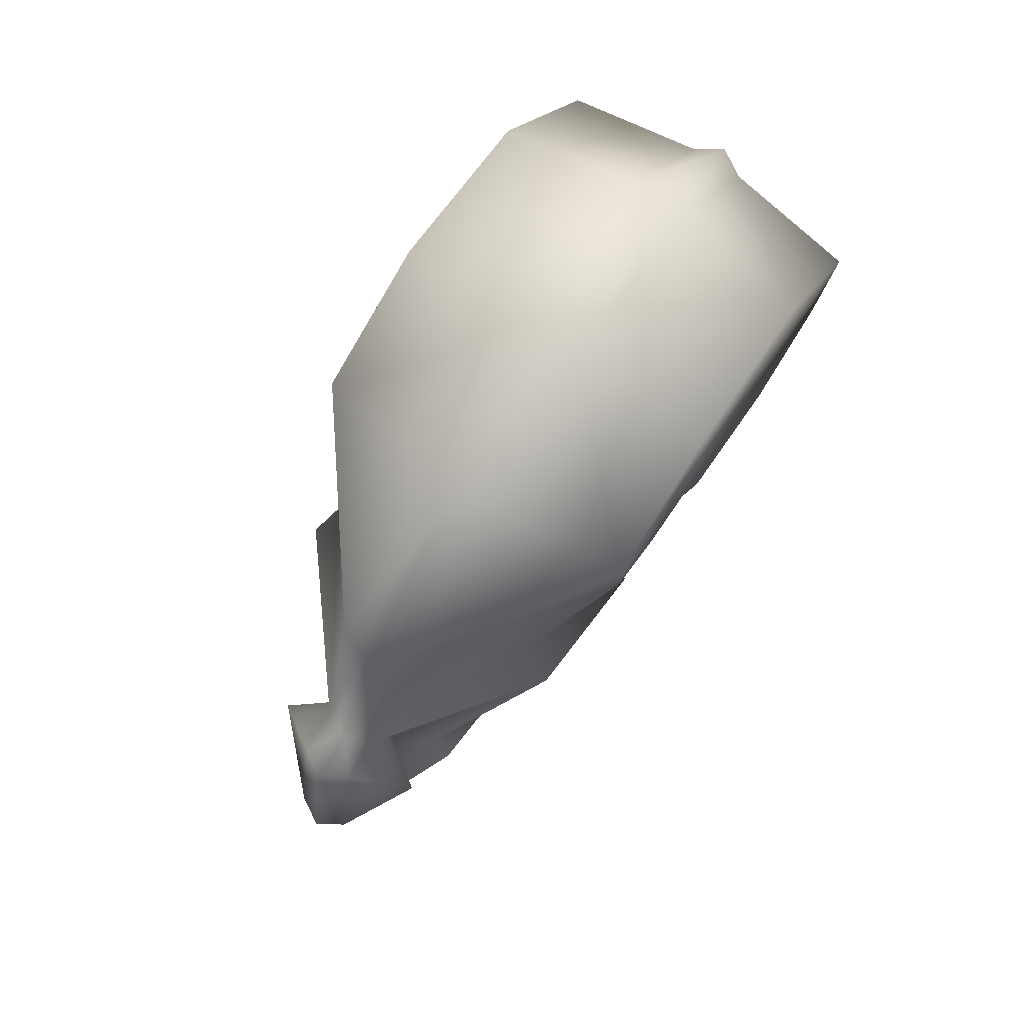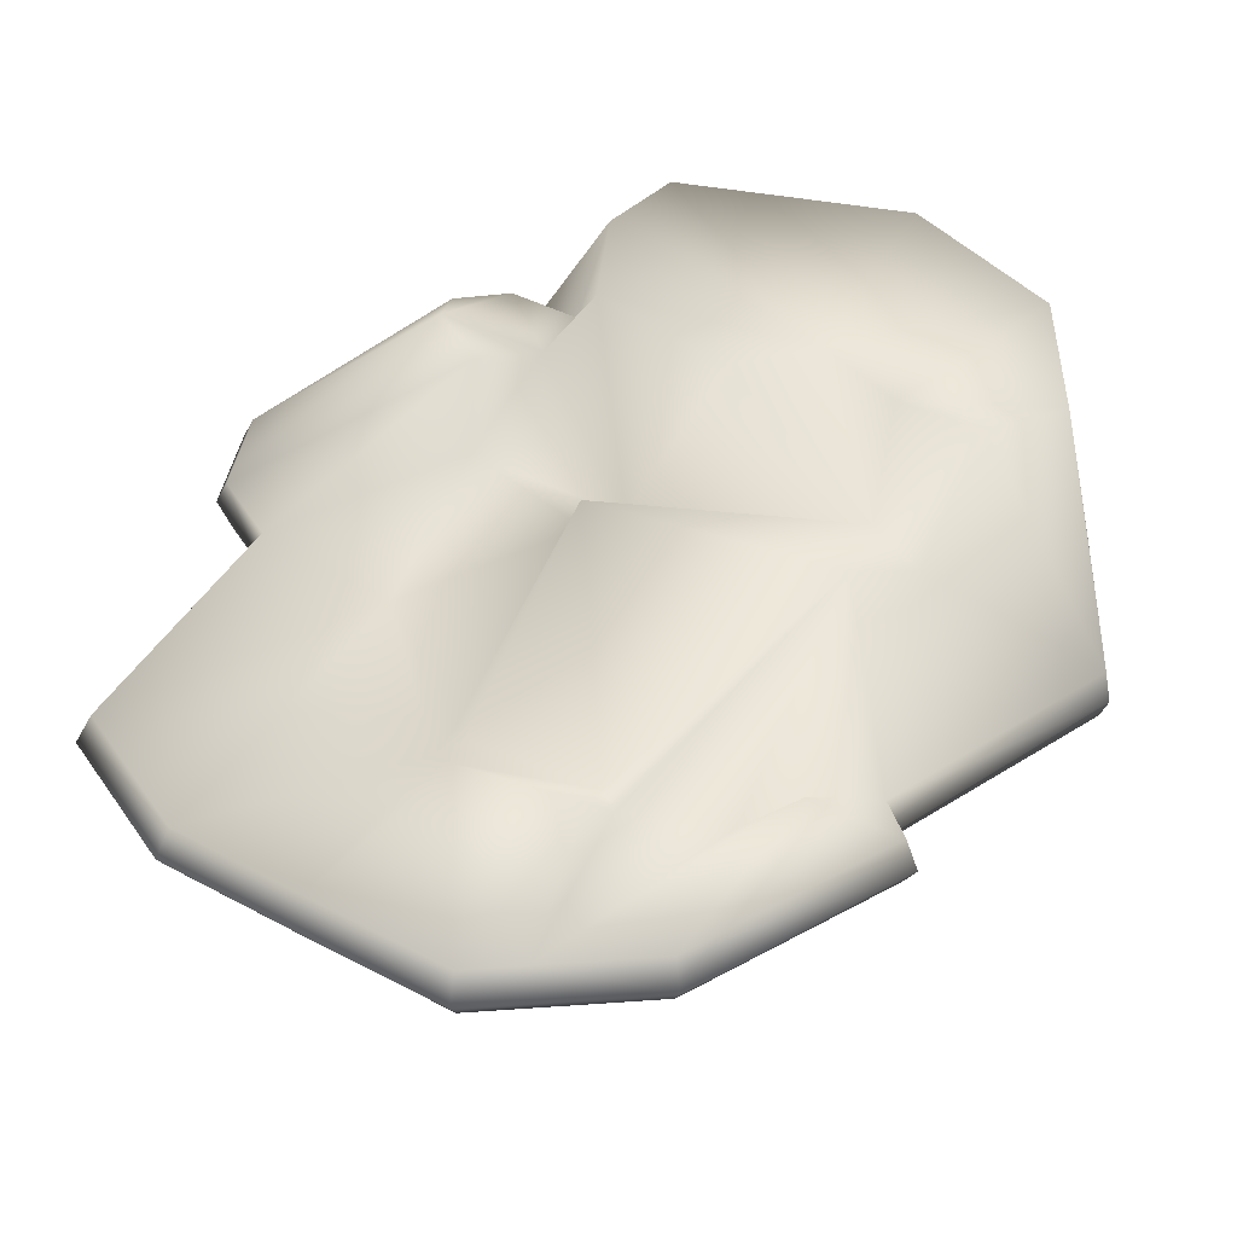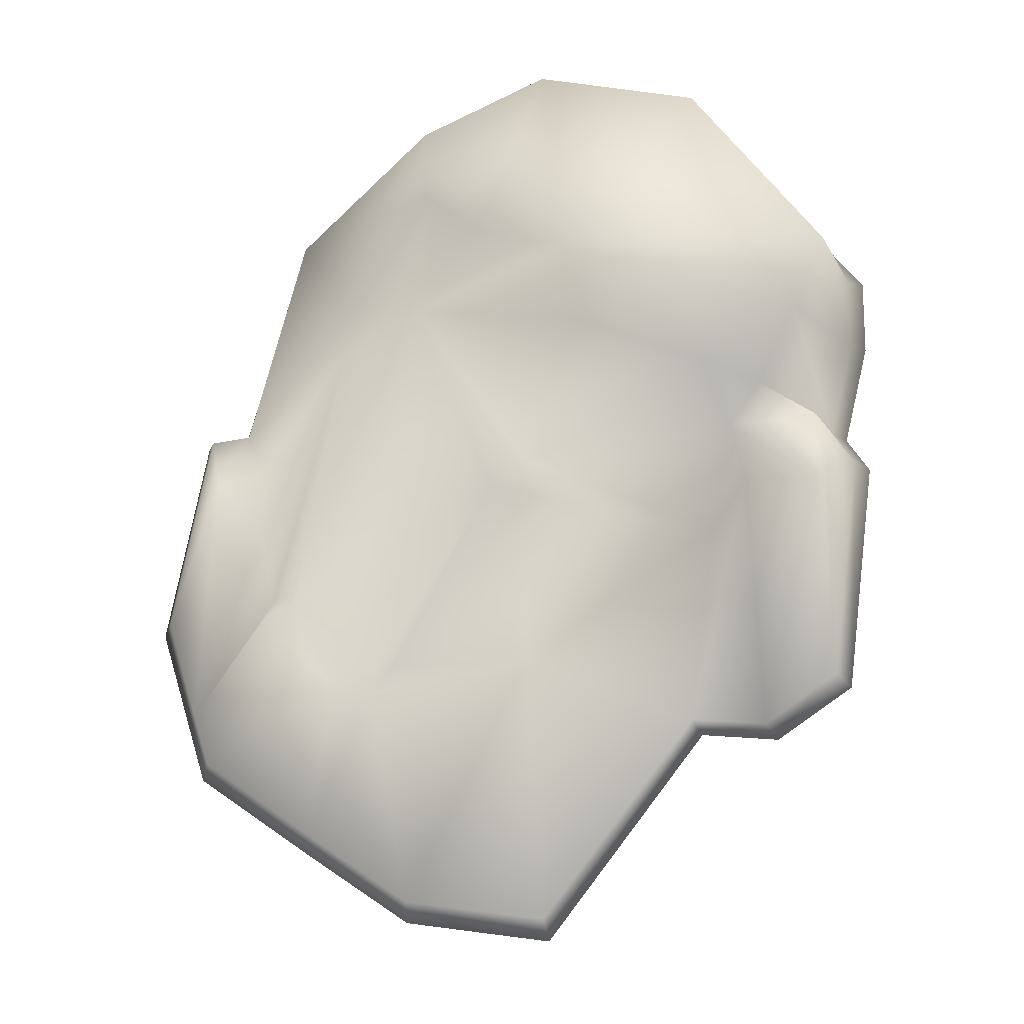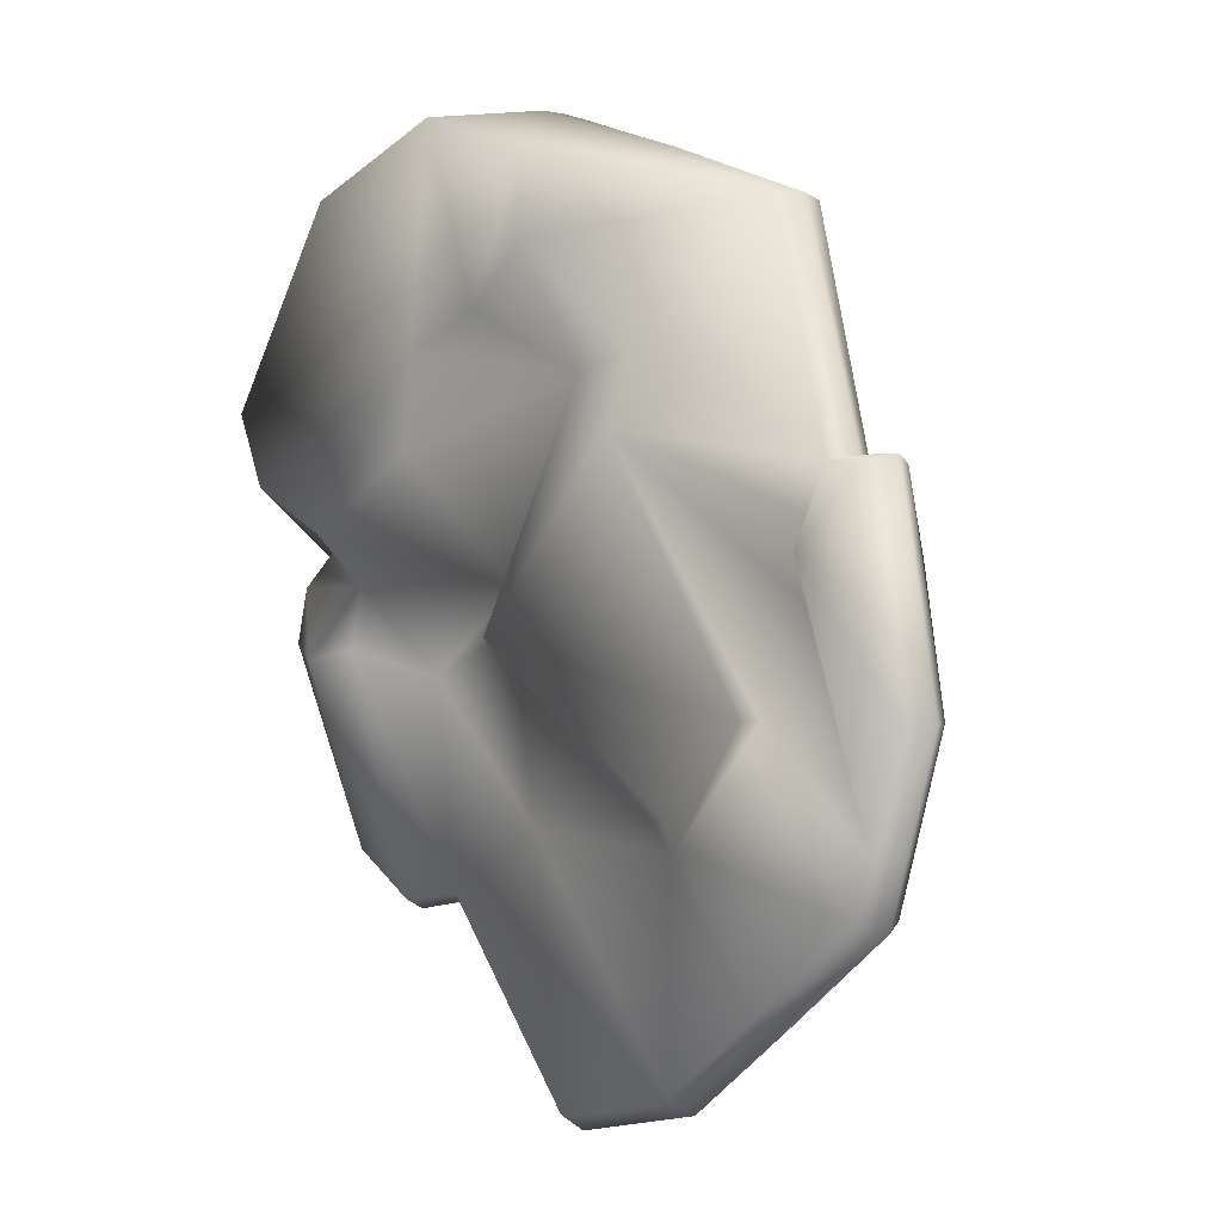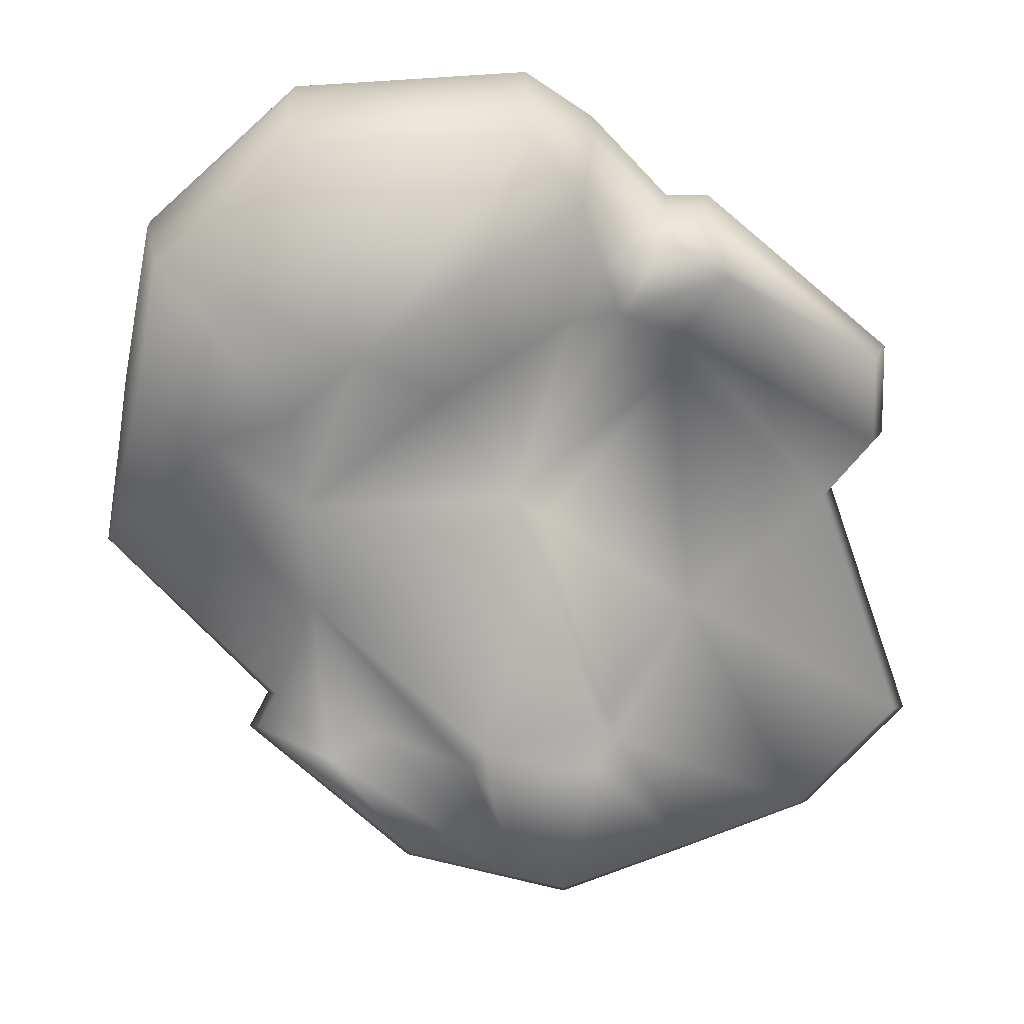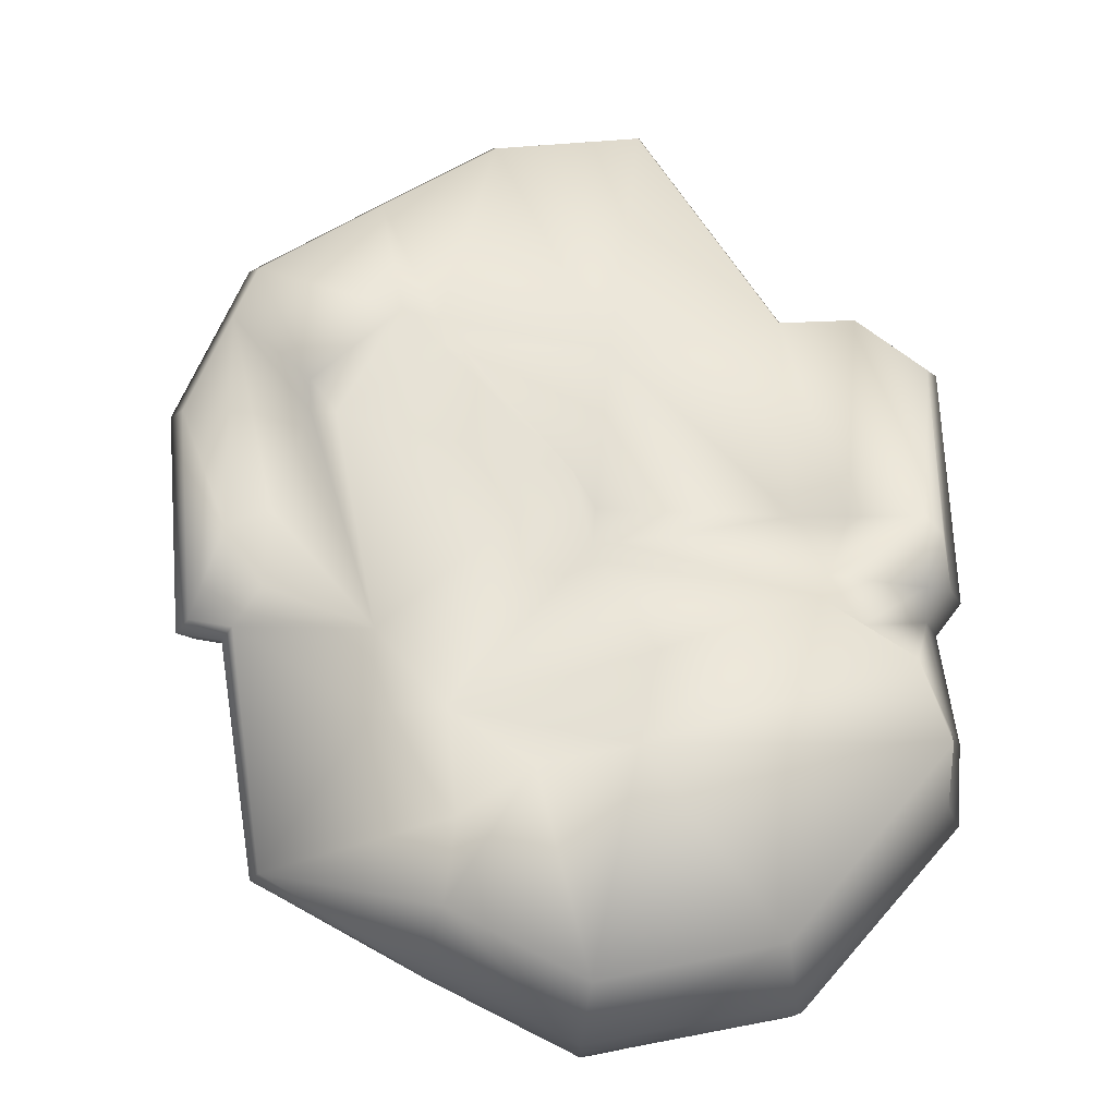
<metadata>
{"format":"obj","ext":"obj","renderer":"f3d","projection":"perspective","resolution":1024,"background":"white","views":[{"elev":77.9,"azim":-56.6,"up":"+Z"},{"elev":45.1,"azim":-112.5,"up":"+Y"},{"elev":-23.4,"azim":13.2,"up":"+Z"},{"elev":-3.8,"azim":-131.7,"up":"+Z"},{"elev":-73.0,"azim":57.9,"up":"+Y"},{"elev":67.9,"azim":5.5,"up":"+Y"}]}
</metadata>
<code>
g mbg002_rock_44
v -1.294 -0.362 -0.3744
v -1.132 0.004627 -0.2077
v -1.135 -0.1227 -0.2108
v -1.297 -0.244 -0.3776
v 1.282 -0.1227 1.399
v 1.321 -8.494e-07 1.404
v 1.933 -9.462e-07 0.5498
v 1.872 -0.1227 0.5053
v 1.925 -8.866e-07 0.1824
v 0.4259 -0.1227 1.65
v 0.4315 -5.439e-07 1.657
v 1.206 -0.7302 1.295
v 1.864 -0.1227 0.1516
v 1.804 -7.6e-07 -0.3001
v -0.2516 -0.1227 1.383
v -0.2722 -2.235e-07 1.387
v -0.9721 -0.1227 1.065
v -1.021 1.192e-07 1.069
v -1.235 -0.1227 -0.009102
v -1.294 3.949e-07 0.01543
v -0.1485 -0.7302 1.281
v 0.4544 -0.7302 1.524
v 0.5581 -0.7302 0.5517
v 1.804 -0.7302 0.4261
v 1.747 -0.1227 -0.3129
v 1.905 -7.674e-07 -0.4652
v 1.649 -0.7302 0.07912
v 0.1516 -0.7302 0.674
v -0.2405 -0.5064 0.3986
v -0.1359 -0.7302 0.9153
v -0.543 -0.5064 0.4491
v -0.5652 -0.6467 0.1301
v 1.845 -0.1227 -0.4718
v 1.753 -5.29e-07 -1.562
v 1.698 -0.1227 -1.528
v 1.401 -3.576e-07 -1.791
v 1.359 -0.1227 -1.748
v 1.046 -2.31e-07 -1.742
v 1.018 -0.1227 -1.701
v 0.3034 2.161e-07 -2.679
v 0.3025 -0.1227 -2.603
v -0.3763 4.619e-07 -2.558
v -0.3518 -0.1227 -2.486
v -0.886 5.96e-07 -2.194
v 0.2701 -0.3048 -1.406
v -0.8426 -0.1227 -2.136
v -1.43 7.451e-07 -1.795
v -0.5056 -0.2593 -1.503
v -1.366 -0.1227 -1.752
v -1.513 7.376e-07 -1.536
v -1.446 -0.1227 -1.503
v -1.677 7.153e-07 -1.024
v -0.6592 -0.3603 -1.485
v -1.019 -0.3603 -1.106
v -1.604 -0.1227 -1.009
v -1.498 4.768e-07 0.0008666
v -1.432 -0.1227 -0.02312
v -1.294 -0.362 -0.3744
v -1.135 -0.1227 -0.2108
v -1.147 -0.1227 -0.5678
v -1.013 -0.2593 -0.9958
v -0.9005 -0.2593 -1.001
v -0.4743 -0.2593 -1.376
v 0.1779 -0.6467 -0.6458
v -0.398 -0.2593 -1.379
v 0.2823 -0.3944 -0.5952
v 0.2831 -0.3944 -0.4167
v 1.146 -0.1227 -0.7577
v 1.356 -0.4389 -0.643
v 1.29 -0.4389 -0.367
v 1.685 -0.4389 -0.676
v 0.6011 -0.7302 0.1452
v 1.216 -0.7302 -0.1555
v 1.439 -0.4389 -0.1538
v 1.7 -0.4389 -0.3488
v 1.763 -0.4389 -0.5967
v -1.294 0.362 -0.3744
v -1.135 0.1227 -0.2108
v -1.132 -0.004626 -0.2077
v -1.297 0.244 -0.3776
v -1.446 0.1227 -1.503
v -1.677 7.153e-07 -1.024
v -1.513 7.376e-07 -1.536
v -1.604 0.1227 -1.009
v -1.498 4.768e-07 0.0008666
v -1.432 0.1227 -0.02312
v -1.294 3.949e-07 0.01543
v -1.235 0.1227 -0.009102
v -1.021 1.192e-07 1.069
v -1.294 0.362 -0.3744
v -1.366 0.1227 -1.752
v -1.43 7.451e-07 -1.795
v -0.9721 0.1227 1.065
v -0.2722 -2.235e-07 1.387
v -0.8426 0.1227 -2.136
v -0.886 5.96e-07 -2.194
v -0.2516 0.1227 1.383
v 0.4315 -5.439e-07 1.657
v 0.4259 0.1227 1.65
v 1.321 -8.494e-07 1.404
v -0.3518 0.1227 -2.486
v -0.3763 4.619e-07 -2.558
v -0.1485 0.7302 1.281
v 1.282 0.1227 1.399
v 1.933 -9.462e-07 0.5498
v 1.872 0.1227 0.5053
v 1.925 -8.866e-07 0.1824
v 1.206 0.7302 1.295
v 1.864 0.1227 0.1516
v 1.804 -7.6e-07 -0.3001
v 0.3025 0.1227 -2.603
v 0.3034 2.161e-07 -2.679
v 1.018 0.1227 -1.701
v 1.046 -2.31e-07 -1.742
v 0.2701 0.3048 -1.406
v 0.4544 0.7302 1.524
v 0.5581 0.7302 0.5517
v 1.804 0.7302 0.4261
v 0.1516 0.7302 0.674
v -0.2405 0.5064 0.3986
v -0.1359 0.7302 0.9153
v -0.543 0.5064 0.4491
v -0.5652 0.6467 0.1301
v 1.649 0.7302 0.07912
v -1.135 0.1227 -0.2108
v -1.147 0.1227 -0.5678
v -1.013 0.2593 -0.9958
v -1.019 0.3603 -1.106
v -0.9005 0.2593 -1.001
v -0.6592 0.3603 -1.485
v 0.1779 0.6467 -0.6458
v -0.5056 0.2593 -1.503
v -0.4743 0.2593 -1.376
v -0.398 0.2593 -1.379
v 0.2823 0.3944 -0.5952
v 0.2831 0.3944 -0.4167
v 1.146 0.1227 -0.7577
v 0.6011 0.7302 0.1452
v 1.216 0.7302 -0.1555
v 1.29 0.4389 -0.367
v 1.356 0.4389 -0.643
v 1.439 0.4389 -0.1538
v 1.359 0.1227 -1.748
v 1.401 -3.576e-07 -1.791
v 1.747 0.1227 -0.3129
v 1.905 -7.674e-07 -0.4652
v 1.7 0.4389 -0.3488
v 1.685 0.4389 -0.676
v 1.698 0.1227 -1.528
v 1.753 -5.29e-07 -1.562
v 1.845 0.1227 -0.4718
v 1.763 0.4389 -0.5967
g mbg002_rock_44_0
f 3 2 1
f 2 4 1
f 4 2 3
f 1 4 3
f 7 6 5
f 8 7 5
f 9 7 8
f 5 6 10
f 6 11 10
f 8 5 12
f 12 5 10
f 13 9 8
f 14 9 13
f 10 11 15
f 11 16 15
f 15 16 17
f 16 18 17
f 17 18 19
f 18 20 19
f 10 15 21
f 15 17 21
f 22 12 10
f 22 10 21
f 12 22 23
f 24 8 12
f 24 12 23
f 8 24 13
f 25 14 13
f 26 14 25
f 24 27 13
f 27 24 23
f 27 25 13
f 22 21 28
f 22 28 23
f 28 29 23
f 21 30 28
f 29 28 30
f 21 17 30
f 17 31 30
f 31 29 30
f 29 31 32
f 17 19 31
f 31 19 32
f 33 26 25
f 34 26 33
f 35 34 33
f 36 34 35
f 37 36 35
f 38 36 37
f 39 38 37
f 40 38 39
f 41 40 39
f 42 40 41
f 43 42 41
f 44 42 43
f 41 39 45
f 43 41 45
f 46 44 43
f 47 44 46
f 43 45 48
f 46 43 48
f 49 47 46
f 50 47 49
f 51 50 49
f 52 50 51
f 49 46 53
f 48 53 46
f 49 54 51
f 54 49 53
f 55 52 51
f 56 52 55
f 57 56 55
f 20 56 57
f 19 20 57
f 57 55 58
f 57 58 19
f 55 51 58
f 19 58 59
f 19 59 32
f 59 58 60
f 60 58 51
f 59 60 32
f 51 61 60
f 61 51 54
f 60 61 32
f 61 54 62
f 62 54 53
f 61 62 32
f 63 62 53
f 48 63 53
f 64 32 62
f 63 64 62
f 64 29 32
f 63 48 65
f 63 65 64
f 45 65 48
f 65 66 64
f 45 66 65
f 67 29 64
f 67 64 66
f 68 66 45
f 67 66 68
f 39 68 45
f 68 39 69
f 39 37 69
f 70 68 69
f 70 67 68
f 69 37 71
f 69 71 70
f 37 35 71
f 29 67 72
f 23 29 72
f 72 67 73
f 72 73 23
f 73 67 70
f 73 27 23
f 27 73 74
f 74 73 70
f 25 27 74
f 74 70 75
f 74 75 25
f 70 71 75
f 25 75 33
f 71 35 76
f 33 76 35
f 71 76 75
f 33 75 76
f 79 78 77
f 80 79 77
f 80 77 78
f 79 80 78
f 83 82 81
f 82 84 81
f 82 85 84
f 85 86 84
f 85 87 86
f 87 88 86
f 87 89 88
f 84 86 90
f 81 84 90
f 90 86 88
f 83 81 91
f 92 83 91
f 89 93 88
f 89 94 93
f 92 91 95
f 96 92 95
f 94 97 93
f 94 98 97
f 98 99 97
f 98 100 99
f 96 95 101
f 102 96 101
f 93 97 103
f 97 99 103
f 100 104 99
f 100 105 104
f 105 106 104
f 105 107 106
f 104 108 99
f 104 106 108
f 107 109 106
f 107 110 109
f 102 101 111
f 112 102 111
f 112 111 113
f 114 112 113
f 111 101 115
f 113 111 115
f 108 116 99
f 108 117 116
f 99 116 103
f 106 118 108
f 108 118 117
f 118 106 109
f 116 119 103
f 117 119 116
f 120 119 117
f 119 121 103
f 121 119 120
f 93 103 121
f 122 93 121
f 122 121 120
f 122 120 123
f 88 93 122
f 88 122 123
f 124 118 109
f 118 124 117
f 125 88 123
f 90 88 125
f 90 125 126
f 126 125 123
f 90 126 81
f 127 81 126
f 127 126 123
f 81 127 128
f 128 91 81
f 129 127 123
f 128 127 129
f 91 128 130
f 130 128 129
f 95 91 130
f 123 131 129
f 120 131 123
f 130 132 95
f 101 95 132
f 115 101 132
f 133 130 129
f 133 132 130
f 131 133 129
f 132 133 134
f 134 115 132
f 133 131 134
f 135 115 134
f 131 135 134
f 120 136 131
f 131 136 135
f 135 137 115
f 135 136 137
f 137 113 115
f 136 120 138
f 120 117 138
f 139 138 117
f 136 138 139
f 124 139 117
f 136 140 137
f 136 139 140
f 113 137 141
f 137 140 141
f 139 124 142
f 139 142 140
f 143 113 141
f 114 113 143
f 144 114 143
f 124 145 142
f 145 124 109
f 110 145 109
f 110 146 145
f 140 142 147
f 147 142 145
f 148 141 140
f 143 141 148
f 148 140 147
f 144 143 149
f 149 143 148
f 150 144 149
f 146 150 151
f 146 151 145
f 147 145 151
f 150 149 151
f 152 148 147
f 147 151 152
f 149 148 152
f 152 151 149

</code>
